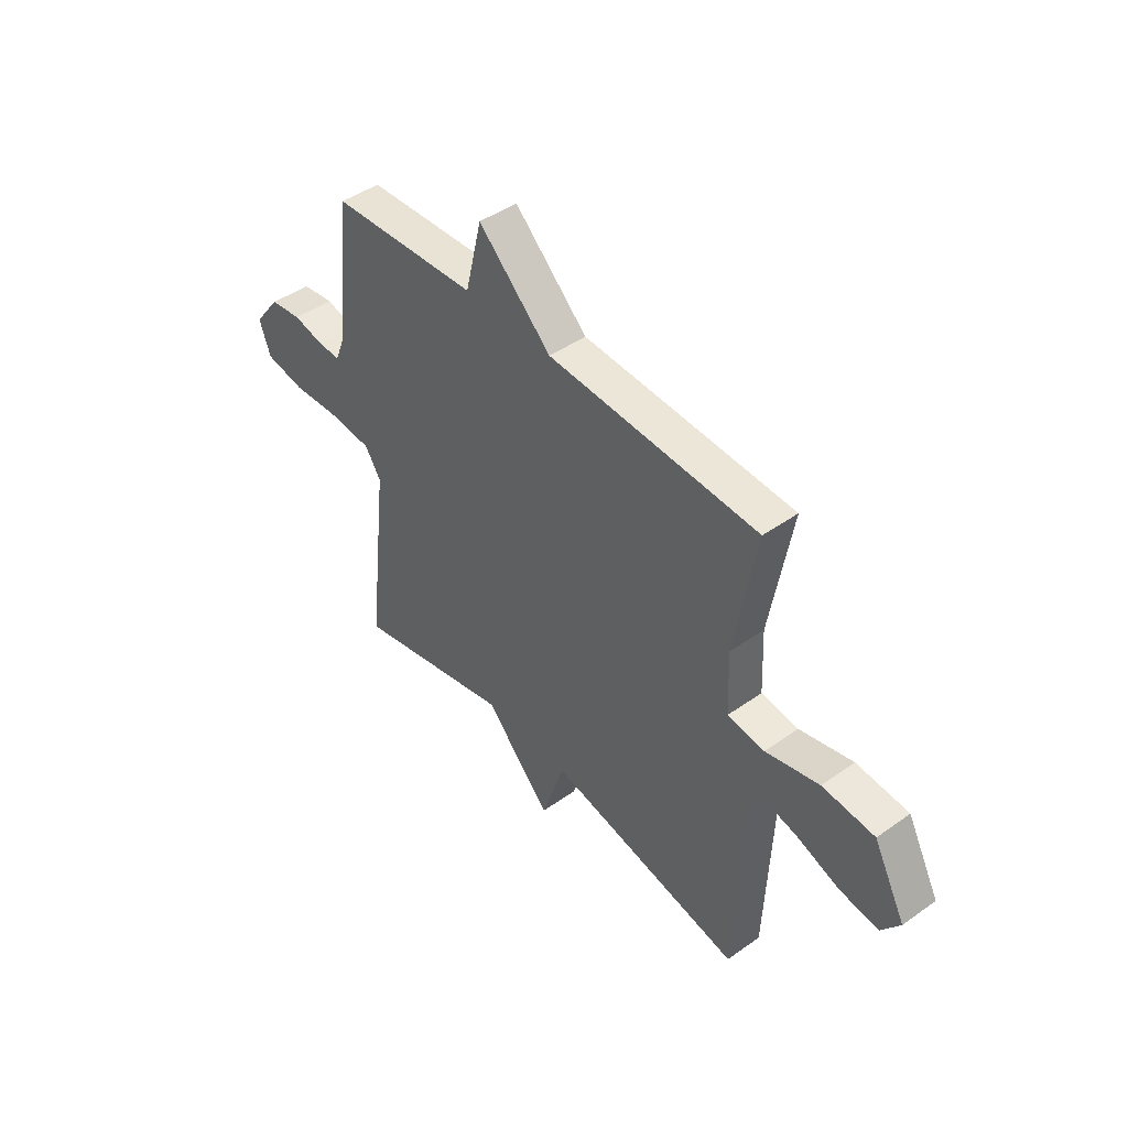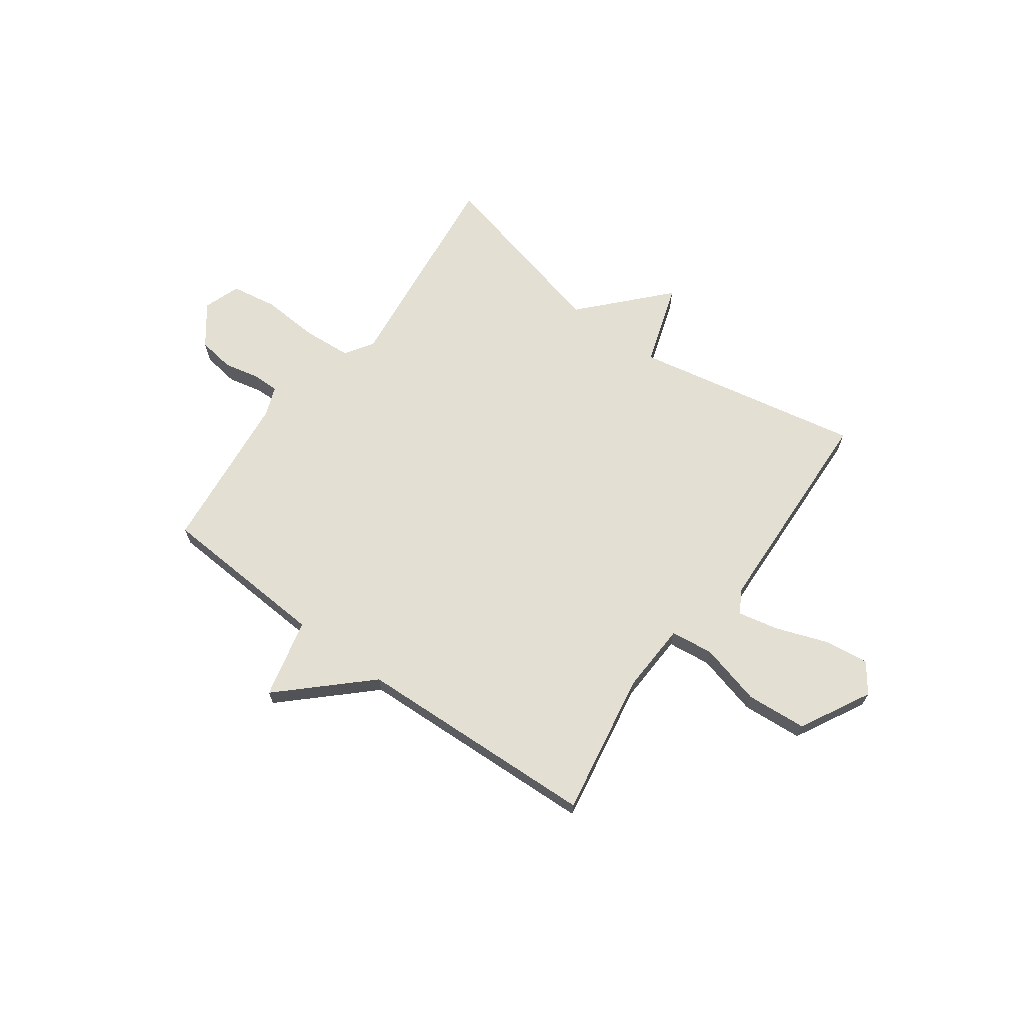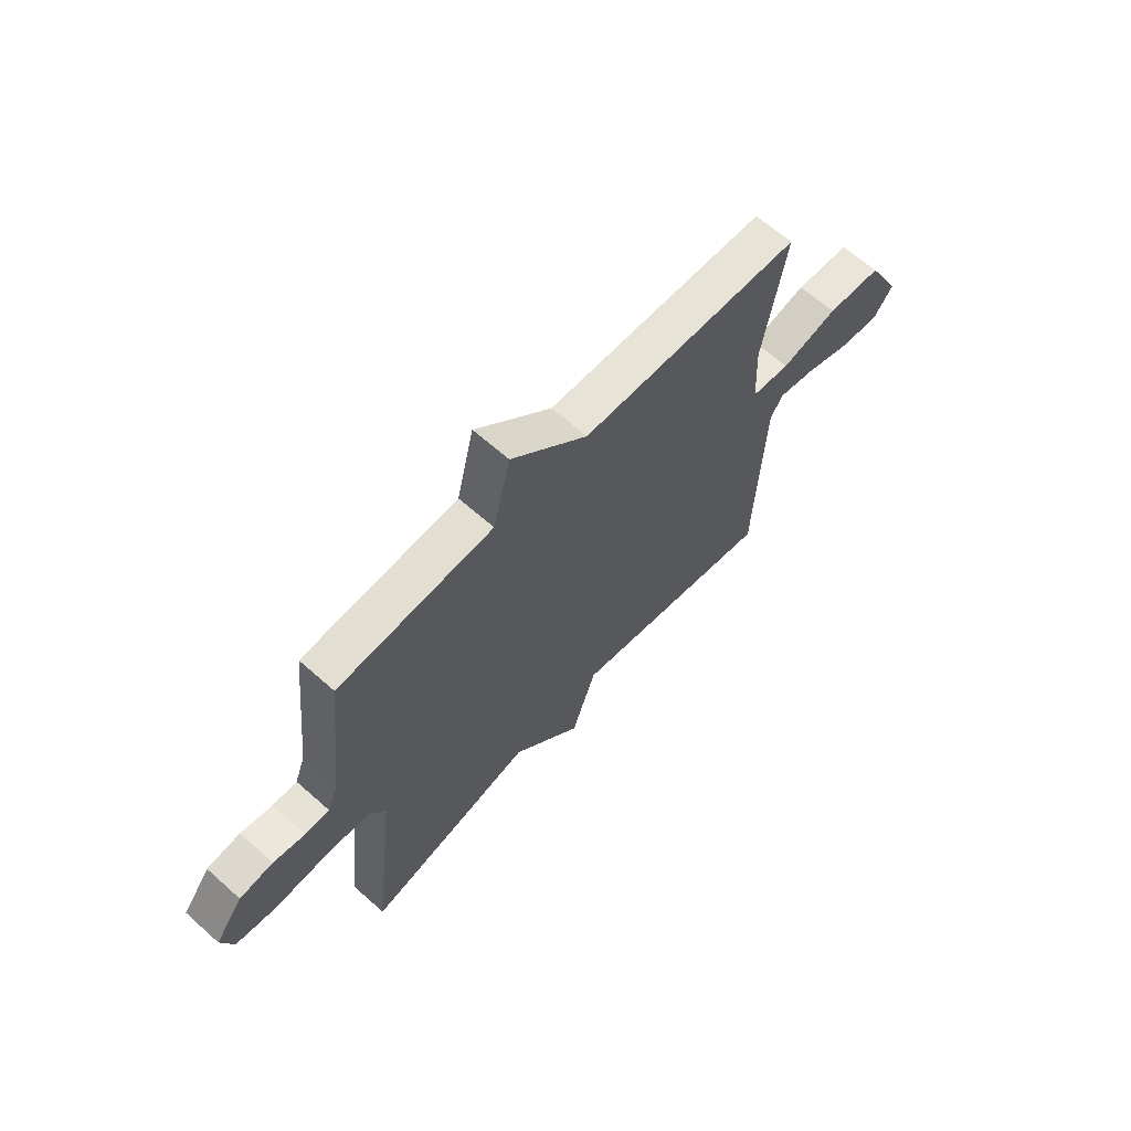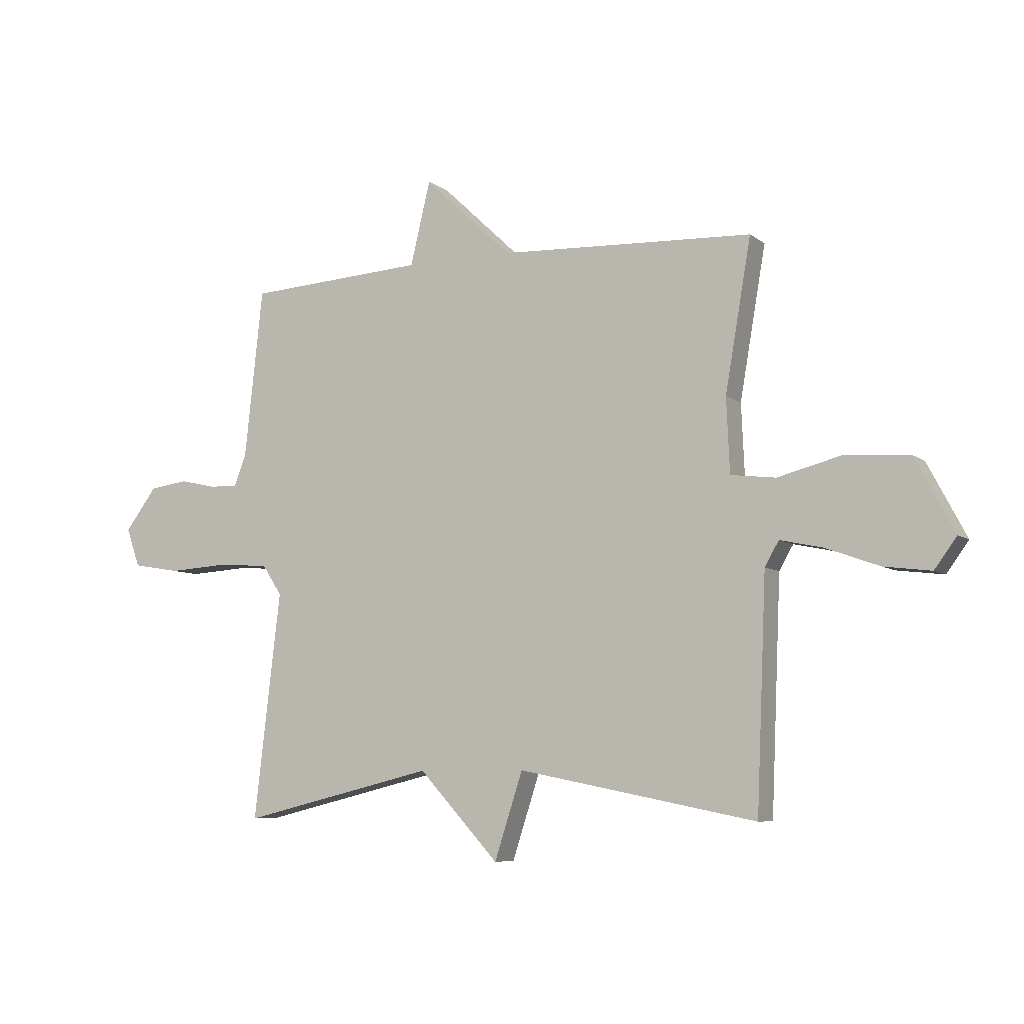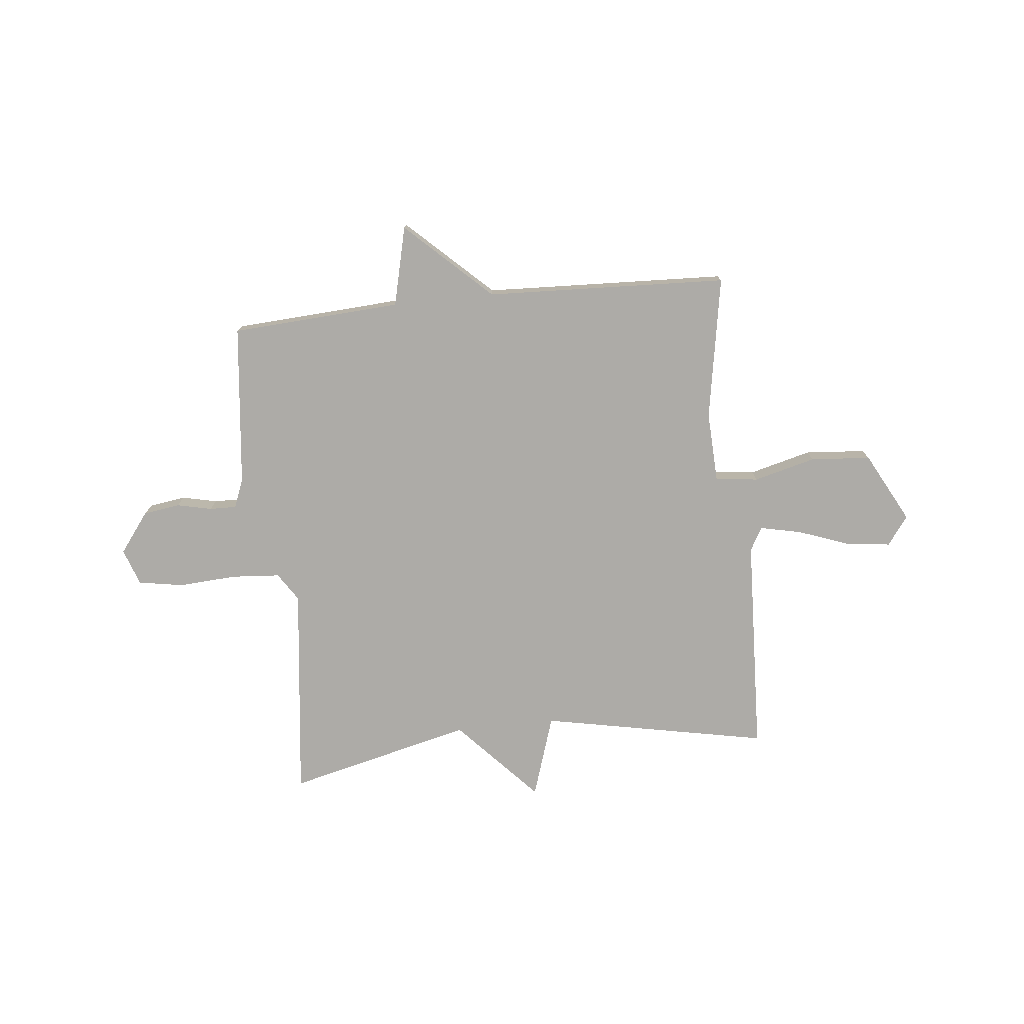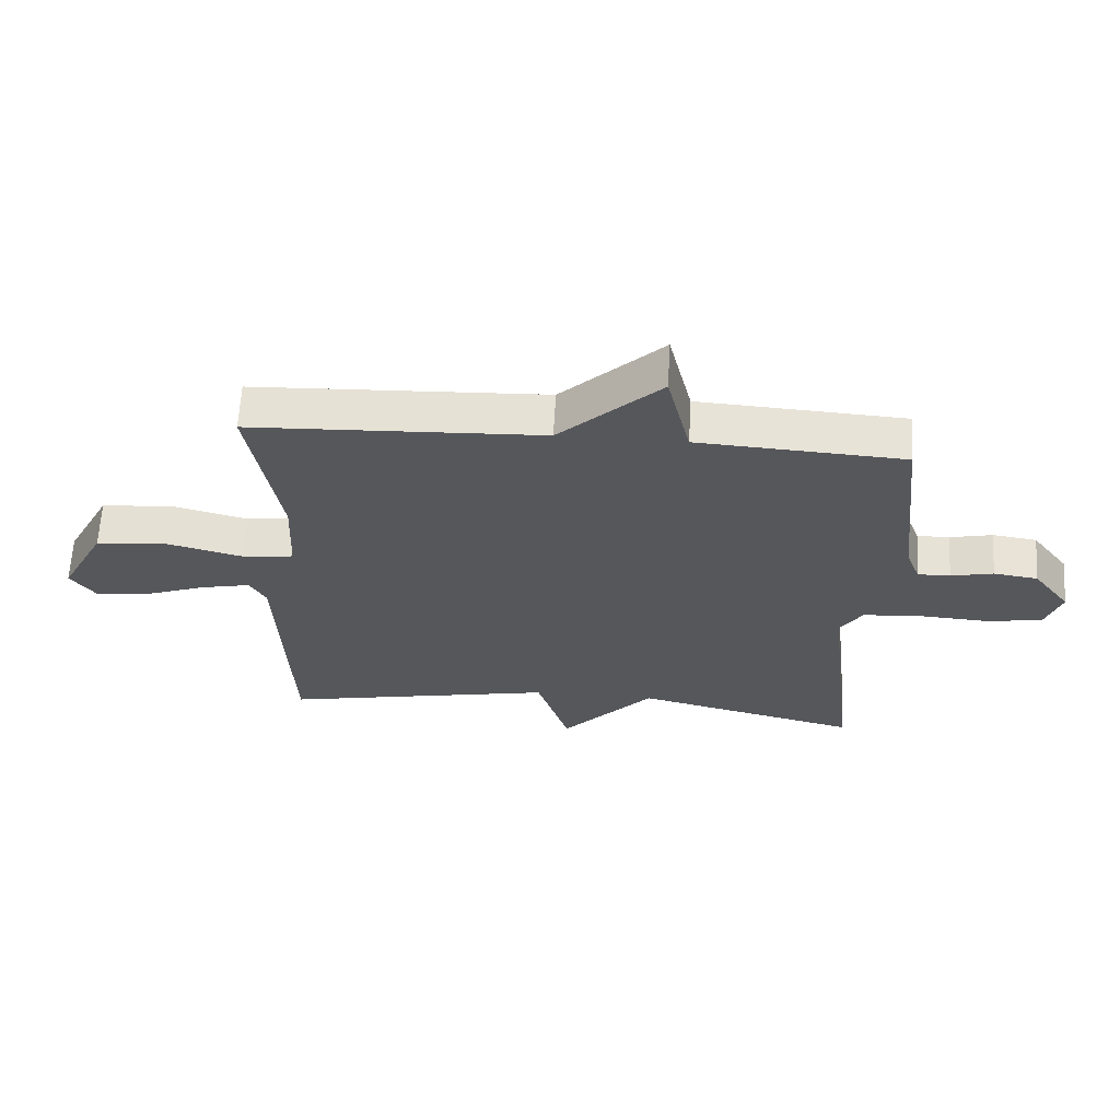
<metadata>
{"format":"obj","ext":"obj","renderer":"f3d","projection":"perspective","resolution":1024,"background":"white","views":[{"elev":45.1,"azim":50.6,"up":"+Z"},{"elev":67.1,"azim":36.1,"up":"+Y"},{"elev":64.2,"azim":-48.1,"up":"+Z"},{"elev":-7.2,"azim":27.2,"up":"+Z"},{"elev":-76.4,"azim":6.0,"up":"+Y"},{"elev":62.9,"azim":-176.8,"up":"+Z"}]}
</metadata>
<code>
v -0.5 0.07 0.5
v -0.17 0.07 0.52
v -0.133 0.07 0.674
v 0.03 0.07 0.52
v 0.5 0.07 0.5
v 0.452 0.07 0.222
v 0.458 0.07 0.085
v 0.541 0.07 0.075
v 0.661 0.07 0.106
v 0.778 0.07 0.097
v 0.85 0.07 -0.039
v 0.809 0.07 -0.095
v 0.722 0.07 -0.084
v 0.623 0.07 -0.048
v 0.544 0.07 -0.031
v 0.518 0.07 -0.076
v 0.5 0.07 -0.5
v 0.059 0.07 -0.413
v 0.007 0.07 -0.573
v -0.141 0.07 -0.413
v -0.5 0.07 -0.5
v -0.451 0.07 -0.082
v -0.487 0.07 -0.027
v -0.581 0.07 -0.02
v -0.693 0.07 -0.027
v -0.781 0.07 -0.012
v -0.806 0.07 0.059
v -0.747 0.07 0.137
v -0.676 0.07 0.147
v -0.608 0.07 0.132
v -0.556 0.07 0.131
v -0.534 0.07 0.188
v -0.5 0 0.5
v -0.17 0 0.52
v -0.133 0 0.674
v 0.03 0 0.52
v 0.5 0 0.5
v 0.452 0 0.222
v 0.458 0 0.085
v 0.541 0 0.075
v 0.661 0 0.106
v 0.778 0 0.097
v 0.85 0 -0.039
v 0.809 0 -0.095
v 0.722 0 -0.084
v 0.623 0 -0.048
v 0.544 0 -0.031
v 0.518 0 -0.076
v 0.5 0 -0.5
v 0.059 0 -0.413
v 0.007 0 -0.573
v -0.141 0 -0.413
v -0.5 0 -0.5
v -0.451 0 -0.082
v -0.487 0 -0.027
v -0.581 0 -0.02
v -0.693 0 -0.027
v -0.781 0 -0.012
v -0.806 0 0.059
v -0.747 0 0.137
v -0.676 0 0.147
v -0.608 0 0.132
v -0.556 0 0.131
v -0.534 0 0.188
f 28 29 30
f 27 28 30
f 26 27 30
f 25 26 30
f 24 25 30
f 23 24 30 31
f 22 23 31 32
f 20 21 22
f 18 19 20
f 32 1 2
f 22 32 2
f 20 22 2
f 18 20 2
f 12 13 14
f 11 12 14
f 10 11 14
f 9 10 14
f 8 9 14
f 7 8 14 15
f 4 5 6
f 4 6 7
f 3 4 7
f 2 3 7
f 18 2 7
f 17 18 7
f 16 17 7
f 7 15 16
f 62 61 60
f 62 60 59
f 62 59 58
f 62 58 57
f 62 57 56
f 63 62 56 55
f 64 63 55 54
f 54 53 52
f 52 51 50
f 34 33 64
f 34 64 54
f 34 54 52
f 34 52 50
f 46 45 44
f 46 44 43
f 46 43 42
f 46 42 41
f 46 41 40
f 47 46 40 39
f 38 37 36
f 39 38 36
f 39 36 35
f 39 35 34
f 39 34 50
f 39 50 49
f 39 49 48
f 48 47 39
f 1 33 34 2
f 2 34 35 3
f 3 35 36 4
f 4 36 37 5
f 5 37 38 6
f 6 38 39 7
f 7 39 40 8
f 8 40 41 9
f 9 41 42 10
f 10 42 43 11
f 11 43 44 12
f 12 44 45 13
f 13 45 46 14
f 14 46 47 15
f 15 47 48 16
f 16 48 49 17
f 17 49 50 18
f 18 50 51 19
f 19 51 52 20
f 20 52 53 21
f 21 53 54 22
f 22 54 55 23
f 23 55 56 24
f 24 56 57 25
f 25 57 58 26
f 26 58 59 27
f 27 59 60 28
f 28 60 61 29
f 29 61 62 30
f 30 62 63 31
f 31 63 64 32
f 32 64 33 1

</code>
